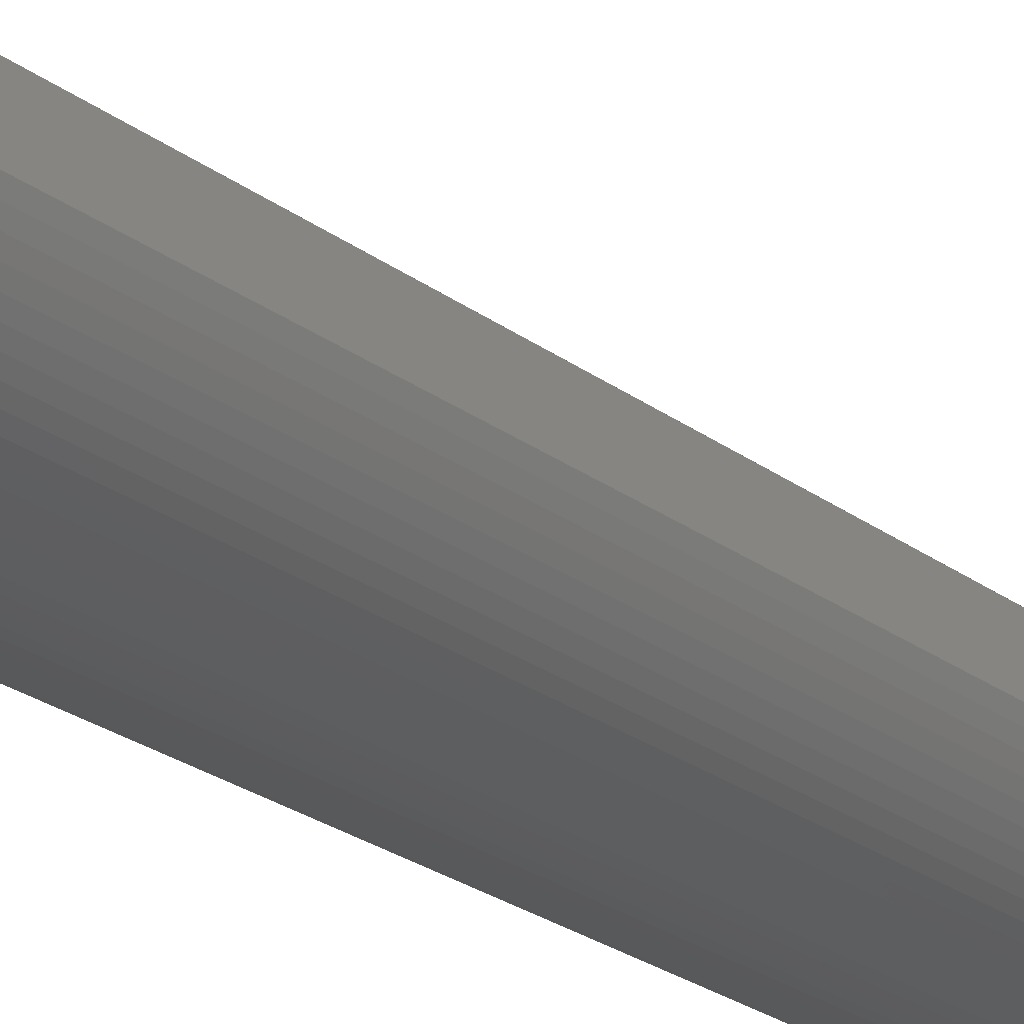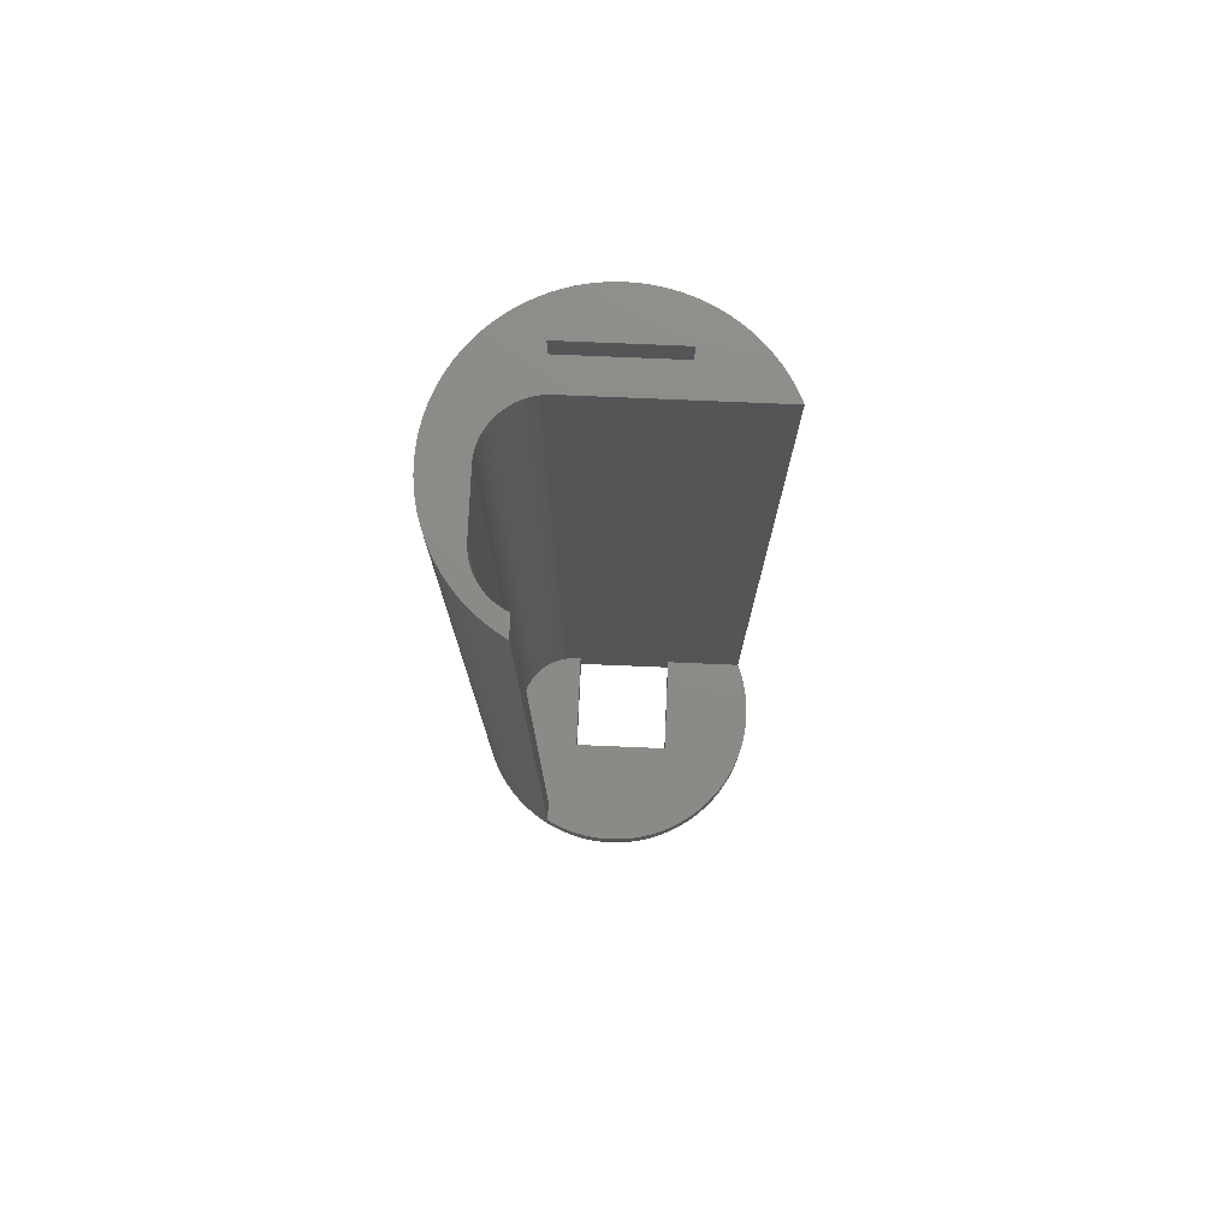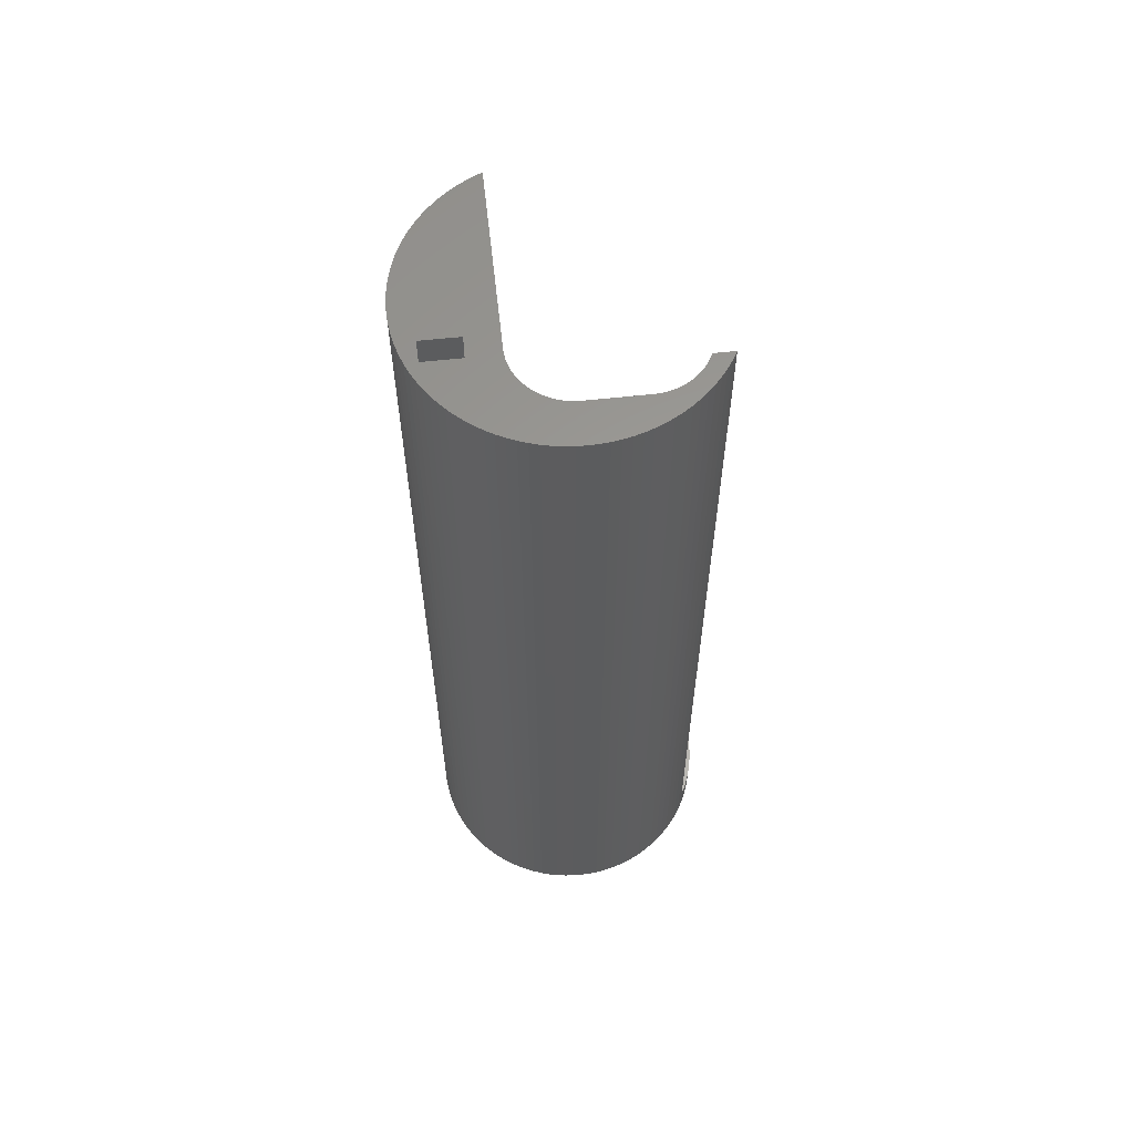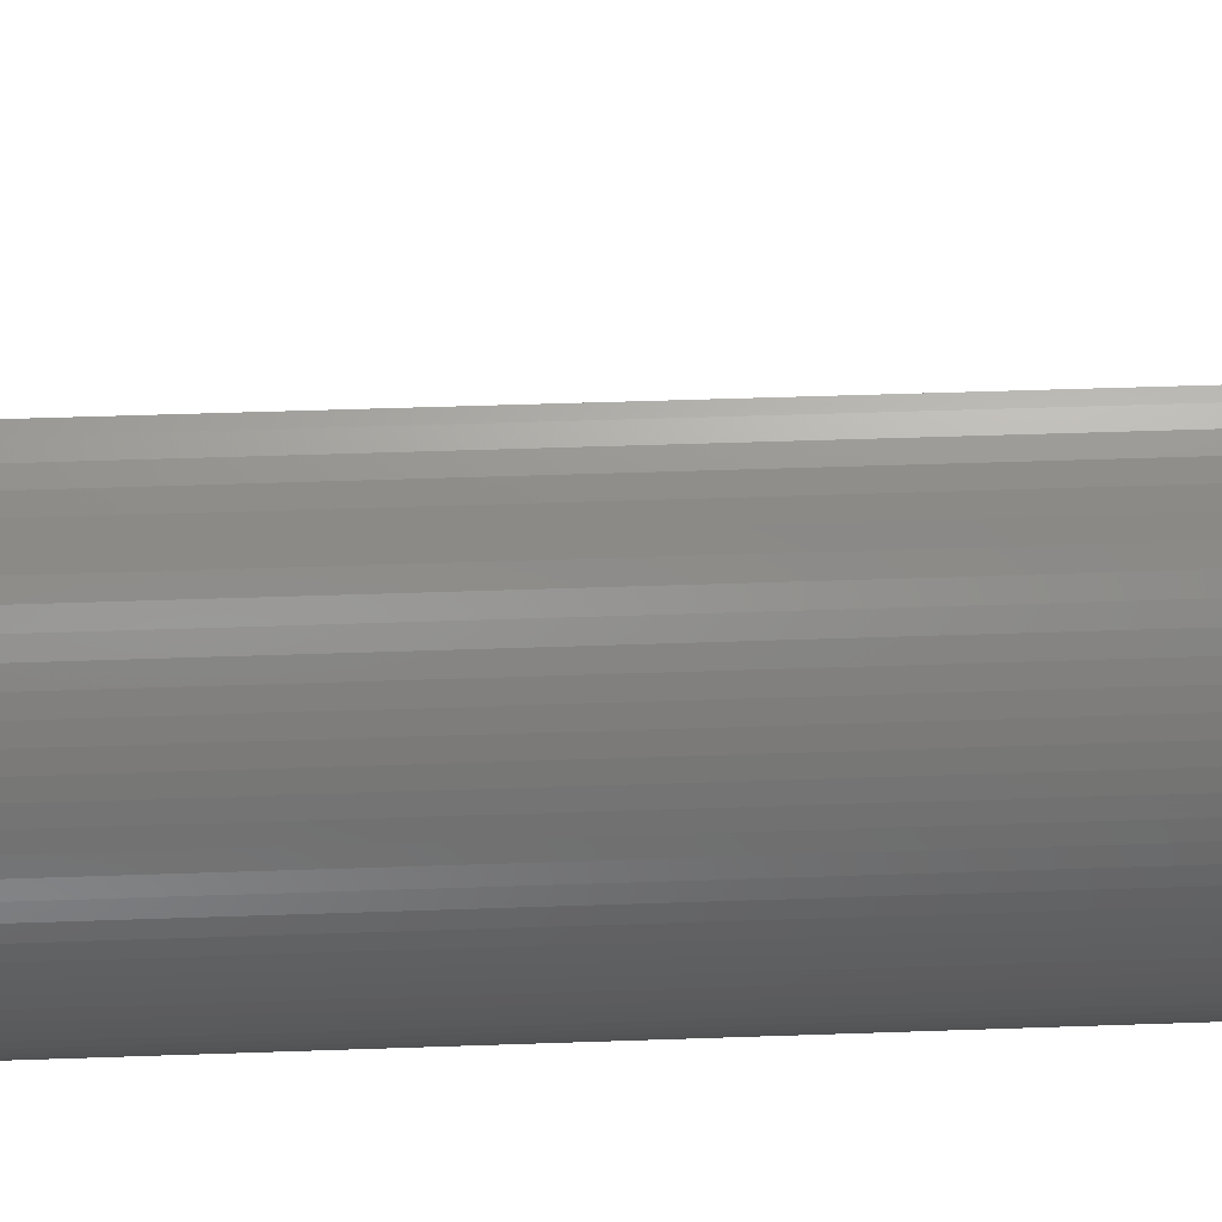
<metadata>
{"format":"stl","ext":"stl","renderer":"f3d","projection":"perspective","resolution":1024,"background":"white","views":[{"elev":-28.9,"azim":43.7,"up":"+Y"},{"elev":76.4,"azim":92.4,"up":"+Z"},{"elev":60.3,"azim":-6.3,"up":"+Z"},{"elev":40.2,"azim":-92.6,"up":"+Y"}]}
</metadata>
<code>
# stl→obj: 320 verts, 640 faces
v 10.38 0 2
v 10.36 0.6518 0
v 10.36 0.6518 2
v 10.38 0 0
v -10.38 0 0
v -10.36 0.6518 65
v -10.36 0.6518 0
v -10.38 0 65
v 0 10.38 0
v -0.6518 10.36 2
v 0 10.38 2
v -0.6518 10.36 0
v 7.567 7.106 2
v 7.106 7.567 0
v 7.106 7.567 2
v 7.567 7.106 0
v -7.567 7.106 0
v -7.106 7.567 65
v -7.106 7.567 0
v -7.567 7.106 65
v -3.821 9.651 2
v -3.821 9.651 0
v -4 9.574 2
v -4.42 9.392 65
v -4 9.574 65
v -4.42 9.392 0
v 9.651 3.821 2
v 9.392 4.42 0
v 9.392 4.42 2
v 9.651 3.821 0
v 3.821 9.651 0
v 3.208 9.872 2
v 3.821 9.651 2
v 3.208 9.872 0
v 5.562 8.764 0
v 5.001 9.096 2
v 5.562 8.764 2
v 5.001 9.096 0
v -9.651 3.821 0
v -9.392 4.42 65
v -9.392 4.42 0
v -9.651 3.821 65
v -1.945 10.2 0
v -2.581 10.05 2
v -1.945 10.2 2
v -2.581 10.05 0
v 10.2 1.945 2
v 10.05 2.581 0
v 10.05 2.581 2
v 10.2 1.945 0
v 9.872 3.208 0
v 9.872 3.208 2
v 8.764 5.562 2
v 8.398 6.101 0
v 8.398 6.101 2
v 8.764 5.562 0
v 9.096 5.001 0
v 9.096 5.001 2
v 1.945 10.2 0
v 1.301 10.3 2
v 1.945 10.2 2
v 1.301 10.3 0
v 2.581 10.05 2
v 2.581 10.05 0
v 0.6518 10.36 2
v 0.6518 10.36 0
v 4.42 9.392 2
v 4.42 9.392 0
v 6.616 7.998 0
v 6.101 8.398 2
v 6.616 7.998 2
v 6.101 8.398 0
v -10.2 1.945 0
v -10.05 2.581 65
v -10.05 2.581 0
v -10.2 1.945 65
v -8.764 5.562 0
v -8.398 6.101 65
v -8.398 6.101 0
v -8.764 5.562 65
v -9.872 3.208 65
v -9.872 3.208 0
v -10.3 1.301 65
v -10.3 1.301 0
v -5.001 9.096 0
v -5.562 8.764 65
v -5.001 9.096 65
v -5.562 8.764 0
v -6.616 7.998 0
v -6.616 7.998 65
v -3.208 9.872 2
v -3.208 9.872 0
v -1.301 10.3 2
v -1.301 10.3 0
v 8.398 -6.101 65
v 8.764 -5.562 0
v 8.764 -5.562 65
v 8.398 -6.101 0
v -10.05 -2.581 0
v -10.2 -1.945 65
v -10.2 -1.945 0
v -10.05 -2.581 65
v 0.6518 -10.36 0
v 1.301 -10.3 65
v 0.6518 -10.36 65
v 1.301 -10.3 0
v 3.821 -9.651 0
v 4.42 -9.392 65
v 3.821 -9.651 65
v 4.42 -9.392 0
v 1.945 -10.2 65
v 1.945 -10.2 0
v 10.3 1.301 2
v 10.3 1.301 0
v 7.998 6.616 0
v 7.998 6.616 2
v -7.998 6.616 65
v -7.998 6.616 0
v -9.096 5.001 0
v -9.096 5.001 65
v 3 4 2
v -4 4 2
v 3 -3 2
v 10.36 -0.6518 2
v 10.3 -1.301 2
v 10.2 -1.945 2
v 10.05 -2.581 2
v 7.664 -5 2
v 9.872 -3.208 2
v 9.651 -3.821 2
v 9.392 -4.42 2
v 9.096 -5 2
v 7.619 -5.103 2
v 7.505 -5.327 2
v 7.377 -5.543 2
v 7.236 -5.751 2
v 7.082 -5.95 2
v 6.916 -6.138 2
v 6.738 -6.316 2
v 6.55 -6.482 2
v 6.351 -6.636 2
v 6.143 -6.777 2
v 5.927 -6.905 2
v 5.703 -7.019 2
v 5.473 -7.119 2
v 5.236 -7.204 2
v 4.995 -7.274 2
v 4.75 -7.329 2
v 4.501 -7.368 2
v 4.251 -7.392 2
v 4 -7.4 2
v 0 -7.4 2
v -0.2512 -7.392 2
v -0.5013 -7.368 2
v -0.7495 -7.329 2
v -0.9948 -7.274 2
v -1.236 -7.204 2
v -1.472 -7.119 2
v -1.703 -7.019 2
v -1.927 -6.905 2
v -2.143 -6.777 2
v -2.351 -6.636 2
v -2.55 -6.482 2
v -2.738 -6.316 2
v -2.916 -6.138 2
v -3.082 -5.95 2
v -3.236 -5.751 2
v -3.377 -5.543 2
v -3.505 -5.327 2
v -3.619 -5.103 2
v -3.719 -4.872 2
v -3.804 -4.636 2
v -3.874 -4.395 2
v -3.929 -4.15 2
v -3.968 -3.901 2
v -3.992 -3.651 2
v -4 -3.4 2
v -4 -3 2
v -6.101 8.398 65
v -6.101 8.398 0
v 10.36 -0.6518 0
v 9.096 -5 65
v 9.096 -5.001 65
v 9.392 -4.42 0
v 9.096 -5.001 0
v 10.2 -1.945 0
v 10.05 -2.581 0
v -9.872 -3.208 0
v -9.872 -3.208 65
v -10.36 -0.6518 0
v -10.36 -0.6518 65
v 3.208 -9.872 0
v 3.208 -9.872 65
v 9.872 -3.208 0
v 9.651 -3.821 0
v 7.567 -7.106 65
v 7.998 -6.616 0
v 7.998 -6.616 65
v 7.567 -7.106 0
v 5.001 -9.096 65
v 5.001 -9.096 0
v -8.398 -6.101 0
v -8.764 -5.562 65
v -8.764 -5.562 0
v -8.398 -6.101 65
v -7.106 -7.567 0
v -7.567 -7.106 65
v -7.567 -7.106 0
v -7.106 -7.567 65
v -9.651 -3.821 0
v -9.651 -3.821 65
v 10.3 -1.301 0
v 6.101 -8.398 0
v 6.616 -7.998 65
v 6.101 -8.398 65
v 6.616 -7.998 0
v 7.106 -7.567 65
v 7.106 -7.567 0
v 0 -10.38 0
v 0 -10.38 65
v -0.6518 -10.36 0
v -0.6518 -10.36 65
v -1.301 -10.3 0
v -1.301 -10.3 65
v -3.208 -9.872 0
v -2.581 -10.05 65
v -3.208 -9.872 65
v -2.581 -10.05 0
v -9.096 -5.001 0
v -9.392 -4.42 65
v -9.392 -4.42 0
v -9.096 -5.001 65
v -7.998 -6.616 0
v -7.998 -6.616 65
v -10.3 -1.301 65
v -10.3 -1.301 0
v -4 4 0
v -6 4 0
v -9 4 0
v -9 -4 0
v 3 -3 0
v 3 4 0
v 5.562 -8.764 0
v 2.581 -10.05 0
v -4 -3 0
v -1.945 -10.2 0
v -3.821 -9.651 0
v -5.001 -9.096 0
v -4.42 -9.392 0
v -6 -4 0
v -5.562 -8.764 0
v -6.101 -8.398 0
v -6.616 -7.998 0
v 2.581 -10.05 65
v 5.562 -8.764 65
v -1.945 -10.2 65
v -6.616 -7.998 65
v -5.562 -8.764 65
v -6.101 -8.398 65
v -4.42 -9.392 65
v -5.001 -9.096 65
v -3.821 -9.651 65
v -9 -4 4
v -9 4 4
v -6 4 4
v -6 -4 4
v -4 -3.4 65
v -6.2 3.8 65
v 7.664 -5 65
v 7.619 -5.103 65
v 7.505 -5.327 65
v 7.377 -5.543 65
v 7.236 -5.751 65
v 7.082 -5.95 65
v 6.916 -6.138 65
v 6.738 -6.316 65
v 6.55 -6.482 65
v 6.351 -6.636 65
v 6.143 -6.777 65
v 5.927 -6.905 65
v 5.703 -7.019 65
v 5.473 -7.119 65
v 5.236 -7.204 65
v 4.995 -7.274 65
v 4.75 -7.329 65
v 4.501 -7.368 65
v 4.251 -7.392 65
v 4 -7.4 65
v 0 -7.4 65
v -0.2512 -7.392 65
v -0.5013 -7.368 65
v -0.7495 -7.329 65
v -0.9948 -7.274 65
v -1.236 -7.204 65
v -1.472 -7.119 65
v -1.703 -7.019 65
v -1.927 -6.905 65
v -2.143 -6.777 65
v -2.351 -6.636 65
v -2.55 -6.482 65
v -2.738 -6.316 65
v -2.916 -6.138 65
v -3.082 -5.95 65
v -3.236 -5.751 65
v -3.377 -5.543 65
v -3.505 -5.327 65
v -3.619 -5.103 65
v -6.2 -3.8 65
v -3.719 -4.872 65
v -3.804 -4.636 65
v -3.874 -4.395 65
v -3.929 -4.15 65
v -3.968 -3.901 65
v -3.992 -3.651 65
v -8.8 3.8 65
v -8.8 -3.8 65
v -8.8 3.8 67
v -8.8 -3.8 67
v -6.2 -3.8 67
v -6.2 3.8 67
f 1 2 3
f 2 1 4
f 5 6 7
f 6 5 8
f 9 10 11
f 10 9 12
f 13 14 15
f 14 13 16
f 17 18 19
f 18 17 20
f 21 22 23
f 23 24 25
f 23 26 24
f 26 23 22
f 27 28 29
f 28 27 30
f 31 32 33
f 32 31 34
f 35 36 37
f 36 35 38
f 39 40 41
f 40 39 42
f 43 44 45
f 44 43 46
f 47 48 49
f 48 47 50
f 49 51 52
f 51 49 48
f 53 54 55
f 54 53 56
f 29 57 58
f 57 29 28
f 59 60 61
f 60 59 62
f 34 63 32
f 63 34 64
f 62 65 60
f 65 62 66
f 38 67 36
f 67 38 68
f 69 70 71
f 70 69 72
f 73 74 75
f 74 73 76
f 77 78 79
f 78 77 80
f 75 81 82
f 81 75 74
f 7 83 84
f 83 7 6
f 85 86 87
f 86 85 88
f 26 87 24
f 87 26 85
f 89 18 90
f 18 89 19
f 46 91 44
f 91 46 92
f 12 93 10
f 93 12 94
f 95 96 97
f 96 95 98
f 99 100 101
f 100 99 102
f 103 104 105
f 104 103 106
f 107 108 109
f 108 107 110
f 106 111 104
f 111 106 112
f 113 50 47
f 50 113 114
f 3 114 113
f 114 3 2
f 52 30 27
f 30 52 51
f 55 115 116
f 115 55 54
f 116 16 13
f 16 116 115
f 58 56 53
f 56 58 57
f 64 61 63
f 61 64 59
f 66 11 65
f 11 66 9
f 68 33 67
f 33 68 31
f 72 37 70
f 37 72 35
f 14 71 15
f 71 14 69
f 79 117 118
f 117 79 78
f 118 20 17
f 20 118 117
f 119 80 77
f 80 119 120
f 41 120 119
f 120 41 40
f 63 121 32
f 61 121 63
f 60 121 61
f 65 121 60
f 11 121 65
f 10 121 11
f 122 10 93
f 122 93 45
f 122 45 44
f 122 44 91
f 122 91 21
f 122 21 23
f 10 122 121
f 123 1 3
f 121 3 113
f 1 123 124
f 121 113 47
f 124 123 125
f 121 47 49
f 125 123 126
f 121 49 52
f 126 123 127
f 121 52 27
f 128 127 123
f 121 27 29
f 127 128 129
f 129 128 130
f 121 29 58
f 121 58 53
f 121 53 55
f 121 55 116
f 131 128 132
f 3 121 123
f 121 116 13
f 130 128 131
f 128 123 133
f 133 123 134
f 121 13 15
f 134 123 135
f 135 123 136
f 136 123 137
f 121 15 71
f 137 123 138
f 138 123 139
f 139 123 140
f 121 71 70
f 140 123 141
f 141 123 142
f 121 70 37
f 142 123 143
f 143 123 144
f 121 37 36
f 144 123 145
f 145 123 146
f 146 123 147
f 121 36 67
f 147 123 148
f 148 123 149
f 121 67 33
f 121 33 32
f 149 123 150
f 150 123 151
f 123 152 151
f 123 153 152
f 123 154 153
f 123 155 154
f 123 156 155
f 123 157 156
f 123 158 157
f 123 159 158
f 123 160 159
f 123 161 160
f 123 162 161
f 123 163 162
f 123 164 163
f 123 165 164
f 123 166 165
f 123 167 166
f 123 168 167
f 123 169 168
f 123 170 169
f 123 171 170
f 123 172 171
f 123 173 172
f 123 174 173
f 123 175 174
f 123 176 175
f 177 123 178
f 123 177 176
f 88 179 86
f 179 88 180
f 94 45 93
f 45 94 43
f 124 4 1
f 4 124 181
f 182 183 132
f 132 184 131
f 132 185 184
f 185 132 183
f 127 186 126
f 186 127 187
f 188 102 99
f 102 188 189
f 190 8 5
f 8 190 191
f 192 109 193
f 109 192 107
f 82 42 39
f 42 82 81
f 84 76 73
f 76 84 83
f 180 90 179
f 90 180 89
f 92 21 91
f 21 92 22
f 129 187 127
f 187 129 194
f 131 195 130
f 195 131 184
f 196 197 198
f 197 196 199
f 110 200 108
f 200 110 201
f 202 203 204
f 203 202 205
f 206 207 208
f 207 206 209
f 210 189 188
f 189 210 211
f 126 212 125
f 212 126 186
f 125 181 124
f 181 125 212
f 97 185 183
f 185 97 96
f 213 214 215
f 214 213 216
f 217 199 196
f 199 217 218
f 216 217 214
f 217 216 218
f 219 105 220
f 105 219 103
f 221 220 222
f 220 221 219
f 223 222 224
f 222 223 221
f 225 226 227
f 226 225 228
f 229 230 231
f 230 229 232
f 233 205 202
f 205 233 234
f 231 211 210
f 211 231 230
f 101 235 236
f 235 101 100
f 89 237 238
f 237 180 88
f 237 89 180
f 238 19 89
f 238 17 19
f 238 118 17
f 238 79 118
f 238 77 79
f 239 77 238
f 239 119 77
f 210 240 231
f 188 240 210
f 239 41 119
f 99 240 188
f 239 39 41
f 101 240 99
f 239 82 39
f 236 240 101
f 239 75 82
f 190 240 236
f 239 73 75
f 5 240 190
f 239 84 73
f 240 5 239
f 239 7 84
f 239 5 7
f 241 4 181
f 241 181 212
f 4 241 2
f 241 212 186
f 242 2 241
f 241 186 187
f 2 242 114
f 241 187 194
f 114 242 50
f 241 194 195
f 50 242 48
f 241 195 184
f 48 242 51
f 241 184 185
f 51 242 30
f 241 185 96
f 30 242 28
f 241 96 98
f 28 242 57
f 241 98 197
f 57 242 56
f 241 197 199
f 56 242 54
f 241 199 218
f 54 242 115
f 241 218 216
f 115 242 16
f 241 216 213
f 16 242 14
f 241 213 243
f 14 242 69
f 241 243 201
f 69 242 72
f 241 201 110
f 72 242 35
f 241 110 107
f 35 242 38
f 241 107 192
f 38 242 68
f 68 242 31
f 244 241 192
f 112 241 244
f 106 241 112
f 103 241 106
f 219 241 103
f 221 241 219
f 245 221 223
f 245 223 246
f 245 246 228
f 245 228 225
f 245 225 247
f 221 245 241
f 248 245 249
f 249 245 247
f 31 242 34
f 242 64 34
f 242 59 64
f 242 62 59
f 242 66 62
f 242 9 66
f 242 12 9
f 237 12 242
f 12 237 94
f 94 237 43
f 43 237 46
f 46 237 92
f 92 237 22
f 237 26 22
f 238 245 250
f 245 248 250
f 245 238 237
f 250 248 251
f 237 85 26
f 237 88 85
f 252 250 251
f 253 250 252
f 206 250 253
f 208 250 206
f 233 250 208
f 202 250 233
f 204 250 202
f 204 240 250
f 231 240 229
f 229 240 204
f 236 191 190
f 191 236 235
f 244 193 254
f 193 244 192
f 112 254 111
f 254 112 244
f 130 194 129
f 194 130 195
f 198 98 95
f 98 198 197
f 243 215 255
f 215 243 213
f 201 255 200
f 255 201 243
f 228 256 226
f 256 228 246
f 246 224 256
f 224 246 223
f 206 257 209
f 257 206 253
f 252 258 259
f 258 252 251
f 248 260 261
f 260 248 249
f 251 261 258
f 261 251 248
f 249 262 260
f 262 249 247
f 204 232 229
f 232 204 203
f 208 234 233
f 234 208 207
f 253 259 257
f 259 253 252
f 247 227 262
f 227 247 225
f 263 239 264
f 239 263 240
f 250 265 238
f 265 250 266
f 239 265 264
f 265 239 238
f 250 263 266
f 263 250 240
f 25 122 23
f 122 178 237
f 267 122 25
f 122 267 178
f 178 267 177
f 237 178 245
f 241 121 242
f 121 241 123
f 237 121 122
f 121 237 242
f 241 178 123
f 178 241 245
f 268 25 24
f 269 183 182
f 183 269 97
f 270 97 269
f 271 97 270
f 97 271 95
f 272 95 271
f 273 95 272
f 95 273 198
f 274 198 273
f 275 198 274
f 198 275 196
f 276 196 275
f 277 196 276
f 196 277 217
f 278 217 277
f 279 217 278
f 217 279 214
f 280 214 279
f 281 214 280
f 214 281 215
f 282 215 281
f 283 215 282
f 215 283 255
f 284 255 283
f 285 255 284
f 255 285 200
f 286 200 285
f 287 200 286
f 200 287 108
f 288 108 287
f 288 109 108
f 288 193 109
f 288 254 193
f 289 254 288
f 254 289 111
f 111 289 104
f 104 289 105
f 289 220 105
f 290 220 289
f 222 290 291
f 290 222 220
f 224 291 292
f 224 292 293
f 256 293 294
f 291 224 222
f 256 294 295
f 226 295 296
f 227 296 297
f 293 256 224
f 227 297 298
f 262 298 299
f 260 299 300
f 295 226 256
f 260 300 301
f 261 301 302
f 258 302 303
f 296 227 226
f 258 303 304
f 259 304 305
f 257 305 306
f 257 306 307
f 308 307 309
f 308 309 310
f 298 262 227
f 308 310 311
f 308 311 312
f 308 312 313
f 308 313 314
f 308 314 267
f 25 268 267
f 308 267 268
f 268 24 87
f 307 308 209
f 268 87 86
f 299 260 262
f 268 86 179
f 301 261 260
f 302 258 261
f 90 268 179
f 18 268 90
f 20 268 18
f 117 268 20
f 78 268 117
f 80 268 78
f 80 315 268
f 40 315 120
f 120 315 80
f 304 259 258
f 305 257 259
f 307 209 257
f 308 207 209
f 308 234 207
f 308 205 234
f 308 203 205
f 316 203 308
f 42 315 40
f 316 232 203
f 81 315 42
f 316 230 232
f 74 315 81
f 316 211 230
f 76 315 74
f 316 189 211
f 83 315 76
f 316 102 189
f 6 315 83
f 316 100 102
f 8 315 6
f 316 235 100
f 315 8 316
f 316 191 235
f 316 8 191
f 148 286 285
f 286 148 149
f 149 287 286
f 287 149 150
f 157 295 294
f 295 157 158
f 138 274 137
f 274 138 275
f 133 269 128
f 269 133 270
f 152 290 289
f 290 152 153
f 161 299 298
f 299 161 162
f 314 177 267
f 177 314 176
f 142 280 279
f 280 142 143
f 150 288 287
f 288 150 151
f 154 292 291
f 292 154 155
f 153 291 290
f 291 153 154
f 306 170 307
f 170 306 169
f 303 167 304
f 167 303 166
f 159 297 296
f 297 159 160
f 313 176 314
f 176 313 175
f 139 275 138
f 275 139 276
f 145 283 282
f 283 145 146
f 151 289 288
f 289 151 152
f 156 294 293
f 294 156 157
f 309 172 310
f 172 309 171
f 304 168 305
f 168 304 167
f 305 169 306
f 169 305 168
f 163 301 300
f 301 163 164
f 158 296 295
f 296 158 159
f 312 175 313
f 175 312 174
f 134 270 133
f 270 134 271
f 137 273 136
f 273 137 274
f 141 279 278
f 279 141 142
f 146 284 283
f 284 146 147
f 147 285 284
f 285 147 148
f 155 293 292
f 293 155 156
f 307 171 309
f 171 307 170
f 310 173 311
f 173 310 172
f 311 174 312
f 174 311 173
f 162 300 299
f 300 162 163
f 301 165 302
f 165 301 164
f 302 166 303
f 166 302 165
f 160 298 297
f 298 160 161
f 135 271 134
f 271 135 272
f 136 272 135
f 272 136 273
f 139 277 276
f 277 139 140
f 140 278 277
f 278 140 141
f 143 281 280
f 281 143 144
f 144 282 281
f 282 144 145
f 263 265 266
f 265 263 264
f 132 269 182
f 269 132 128
f 316 317 315
f 317 316 318
f 317 319 320
f 319 317 318
f 319 268 320
f 268 319 308
f 268 317 320
f 317 268 315
f 316 319 318
f 319 316 308

</code>
